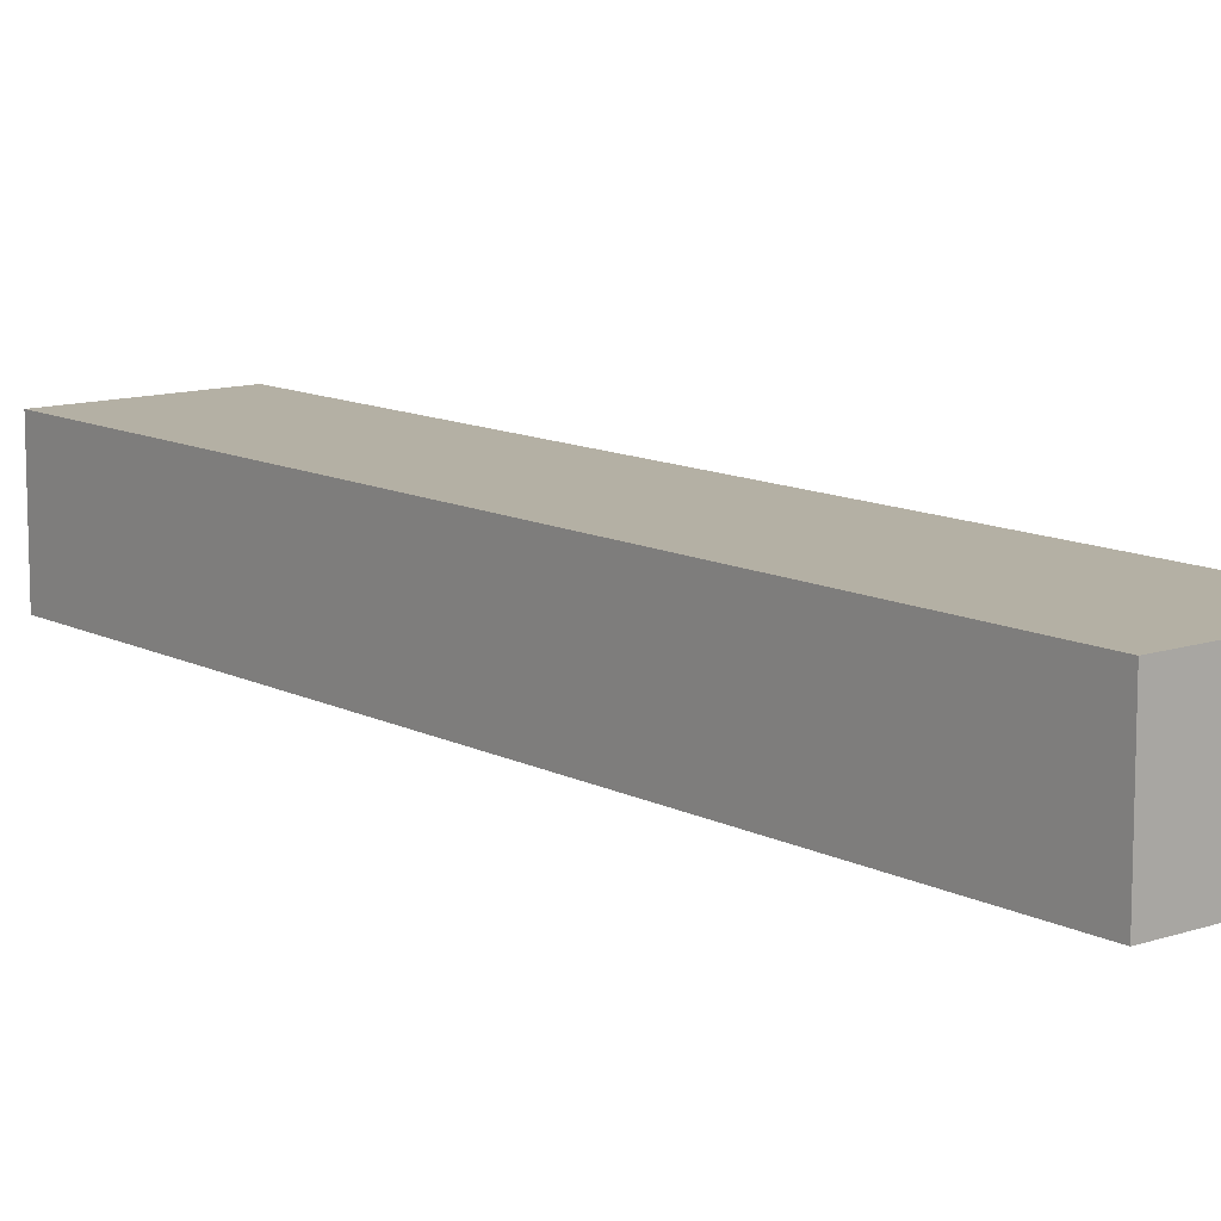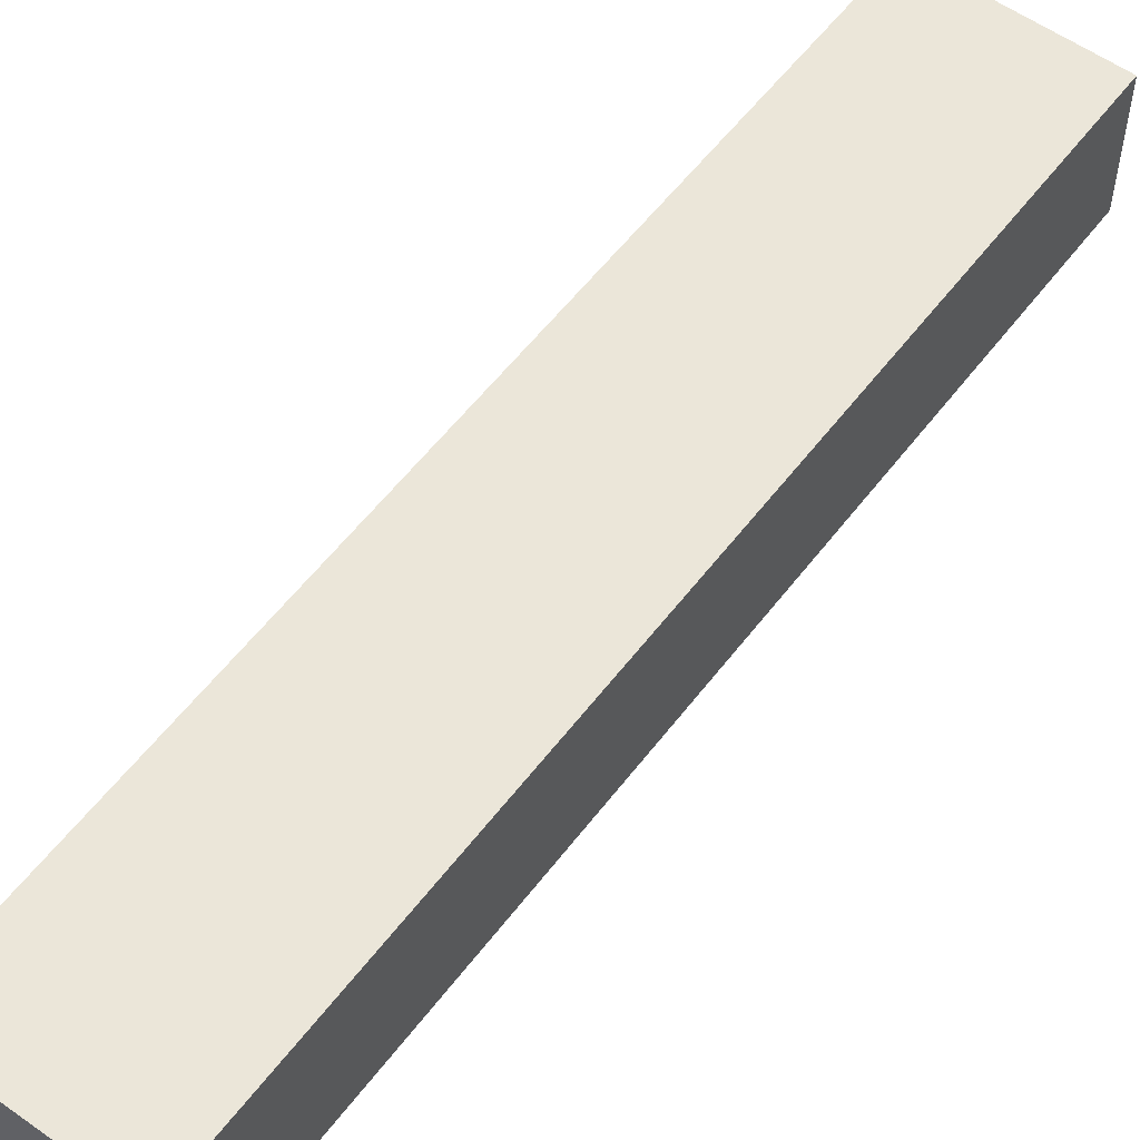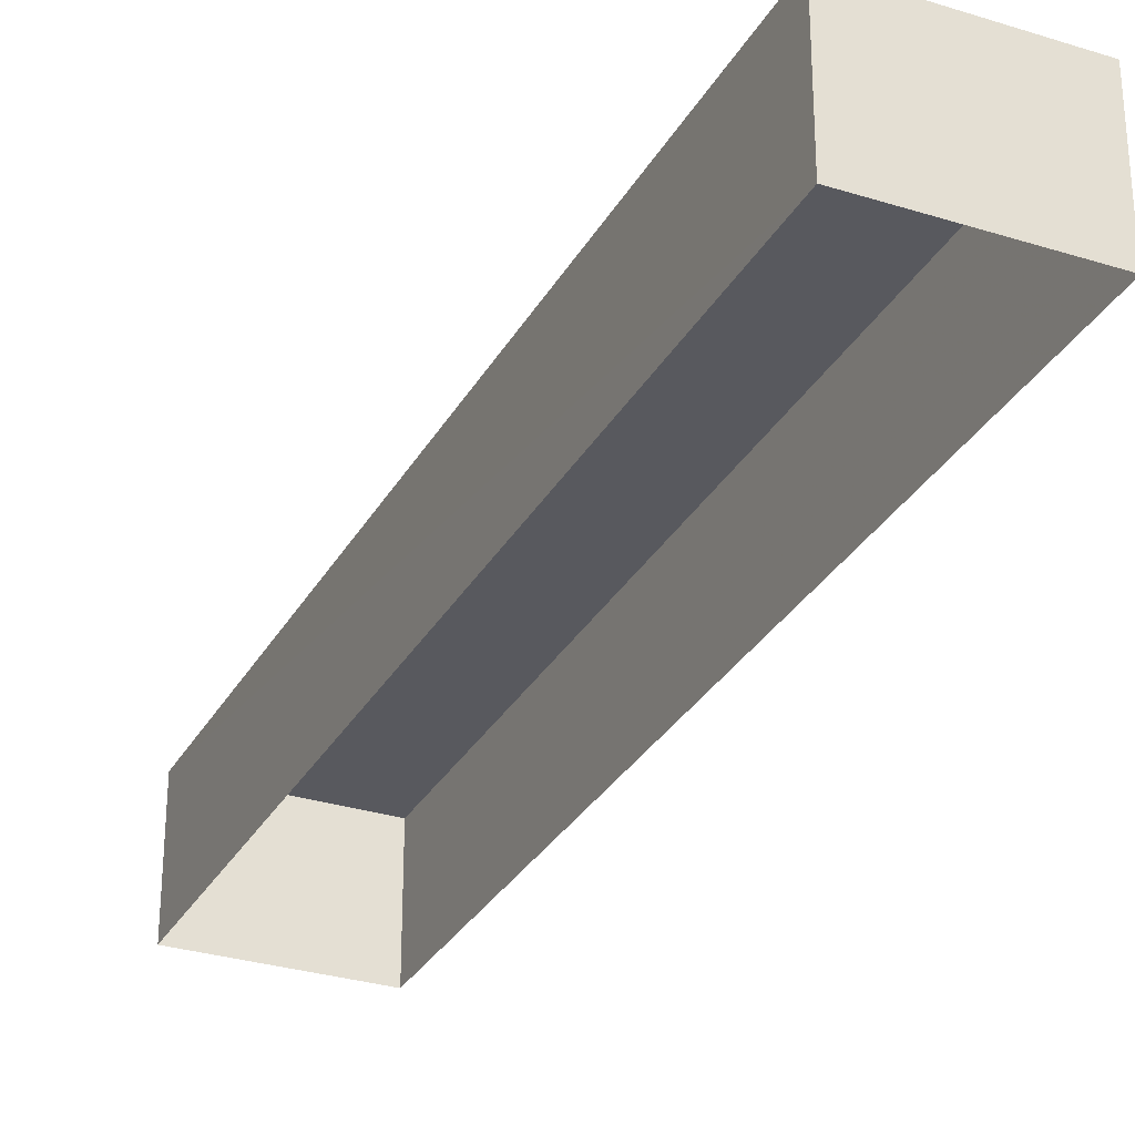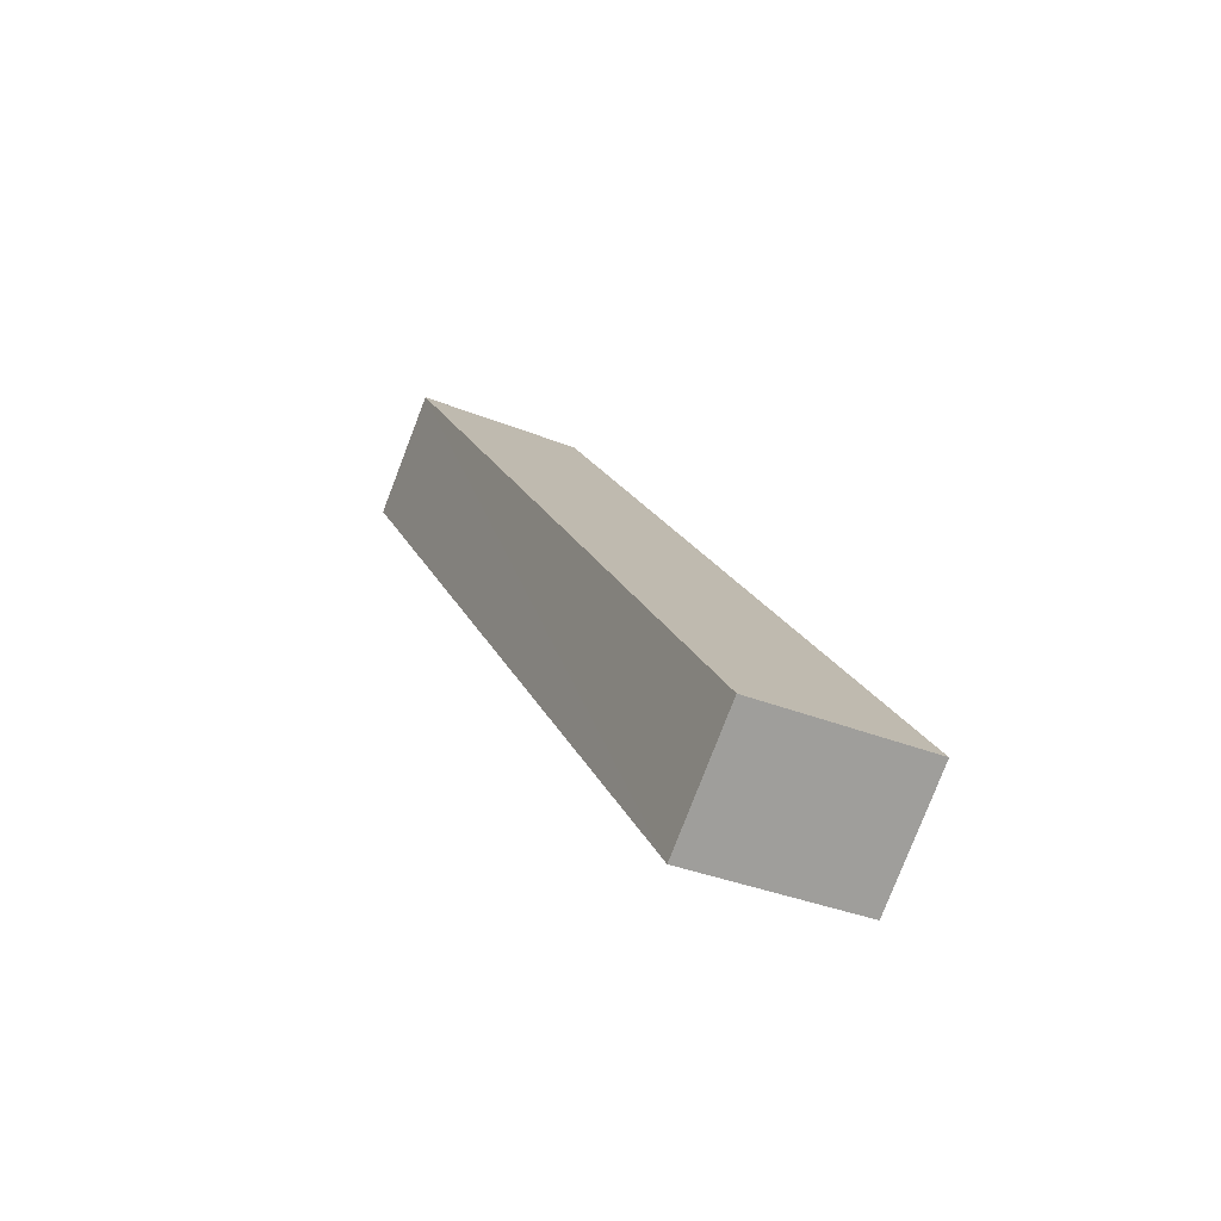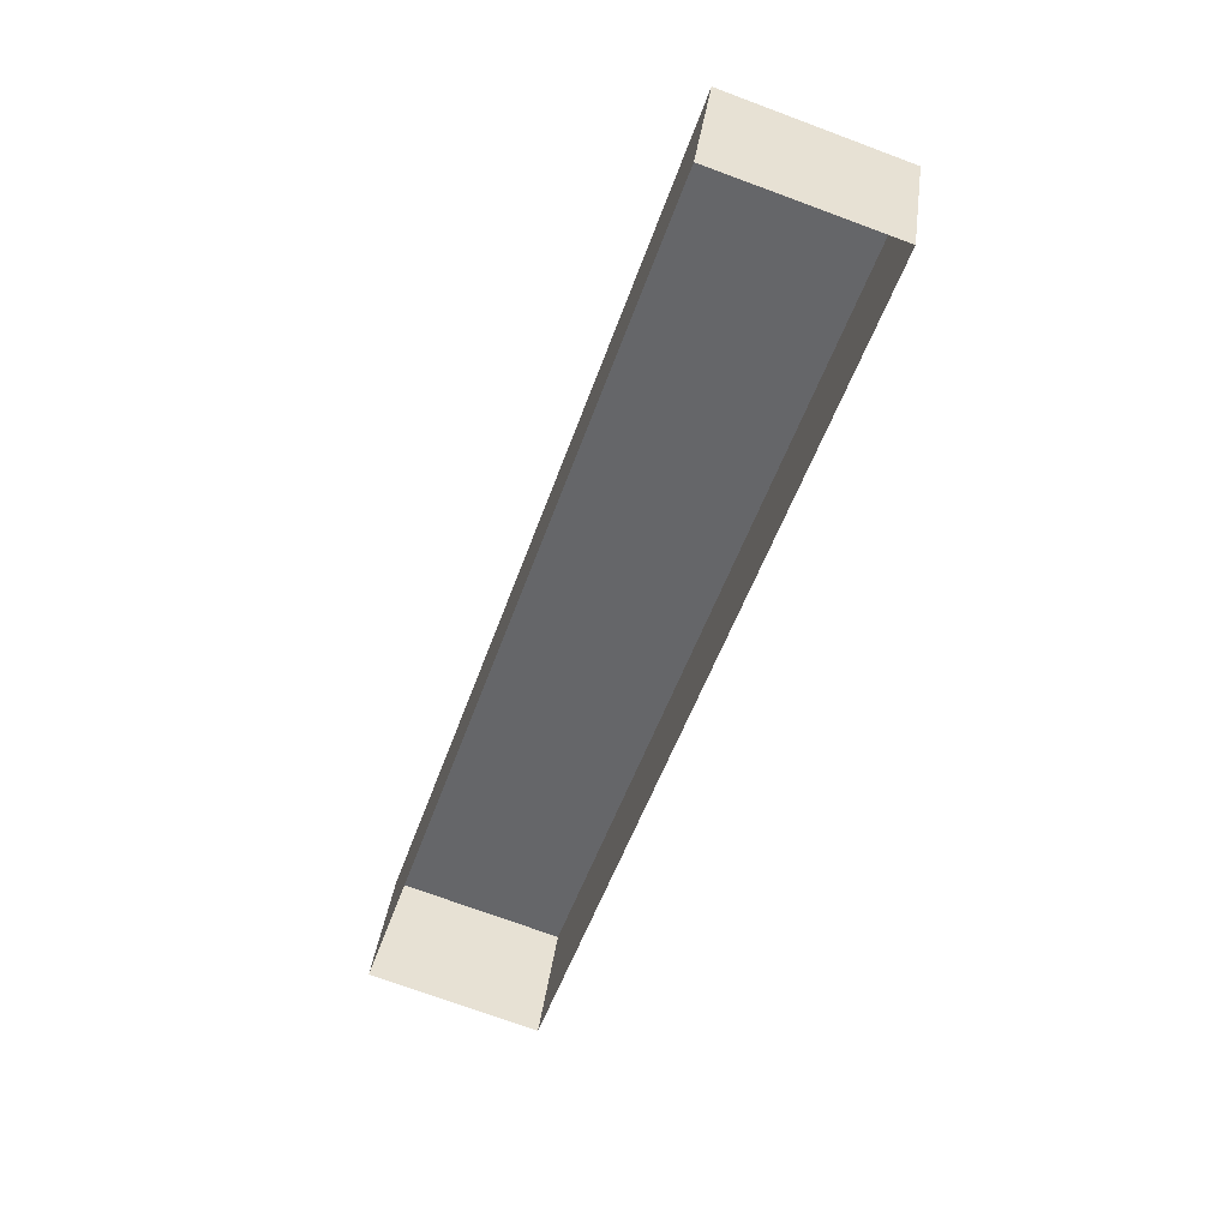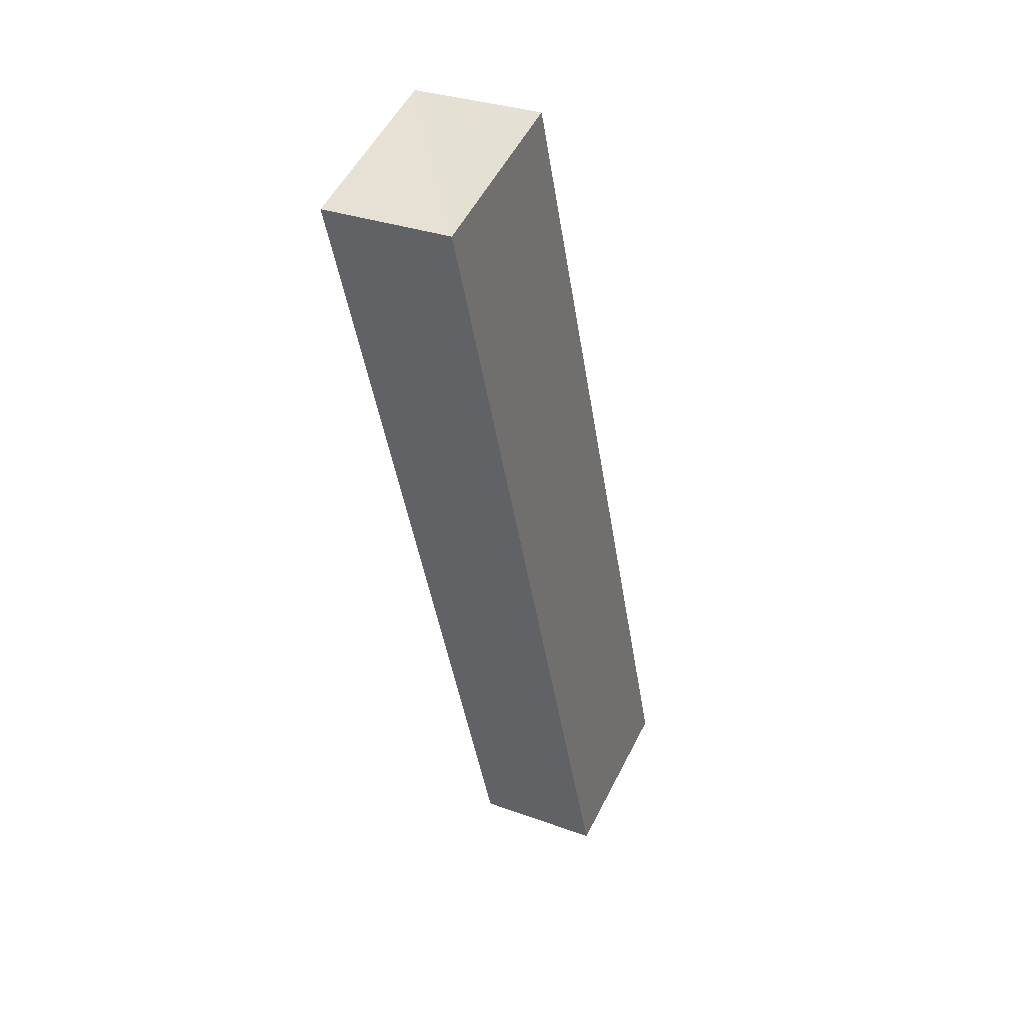
<metadata>
{"format":"obj","ext":"obj","renderer":"f3d","projection":"perspective","resolution":1024,"background":"white","views":[{"elev":11.5,"azim":-20.4,"up":"+Z"},{"elev":56.4,"azim":-124.6,"up":"+Z"},{"elev":-30.4,"azim":174.1,"up":"+Z"},{"elev":-78.7,"azim":-21.2,"up":"+Y"},{"elev":37.2,"azim":-172.5,"up":"+Y"},{"elev":31.4,"azim":-62.4,"up":"+Y"}]}
</metadata>
<code>
v -8.897e+04 -1.008e+05 1.976
v -8.897e+04 -1.008e+05 1.98
v -8.897e+04 -1.008e+05 1.977
v -8.896e+04 -1.008e+05 1.979
v -8.897e+04 -1.008e+05 3.977
v -8.897e+04 -1.008e+05 3.974
v -8.897e+04 -1.008e+05 3.974
v -8.896e+04 -1.008e+05 3.977
f 1 2 3
f 1 4 2
f 5 6 7
f 5 8 6
f 5 2 4
f 8 5 4
f 7 1 3
f 7 6 1
f 7 3 2
f 5 7 2
f 8 4 1
f 6 8 1

</code>
